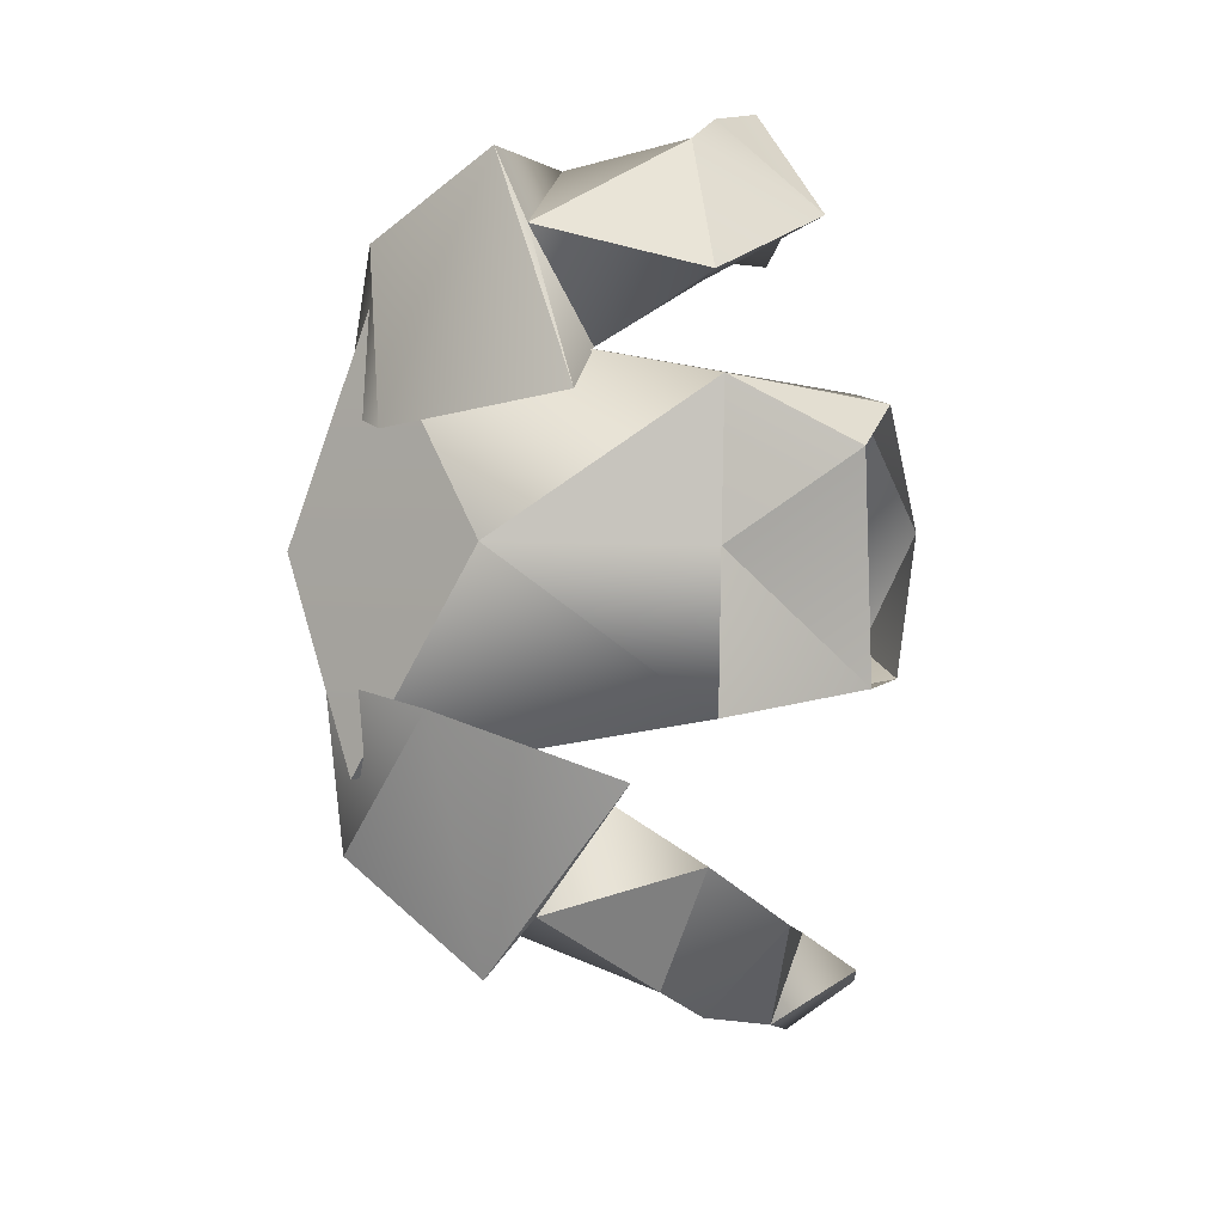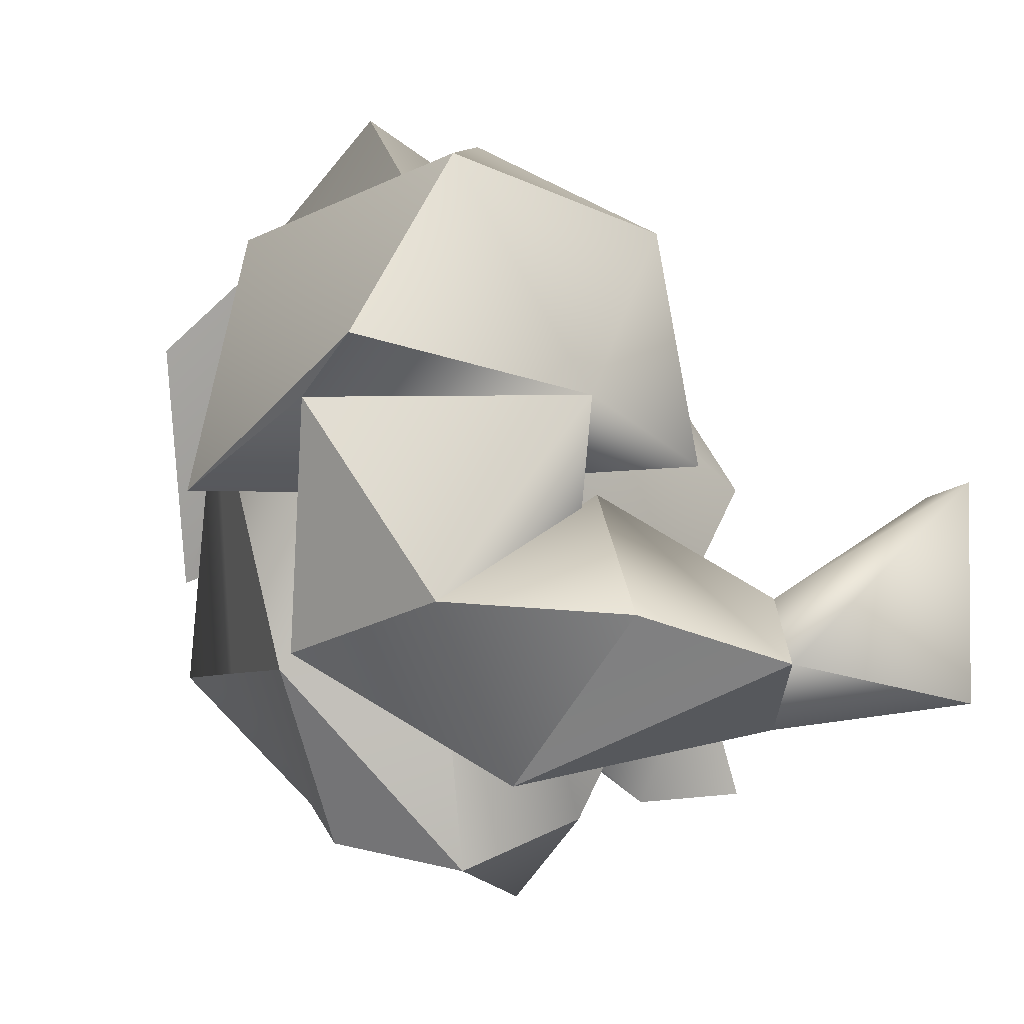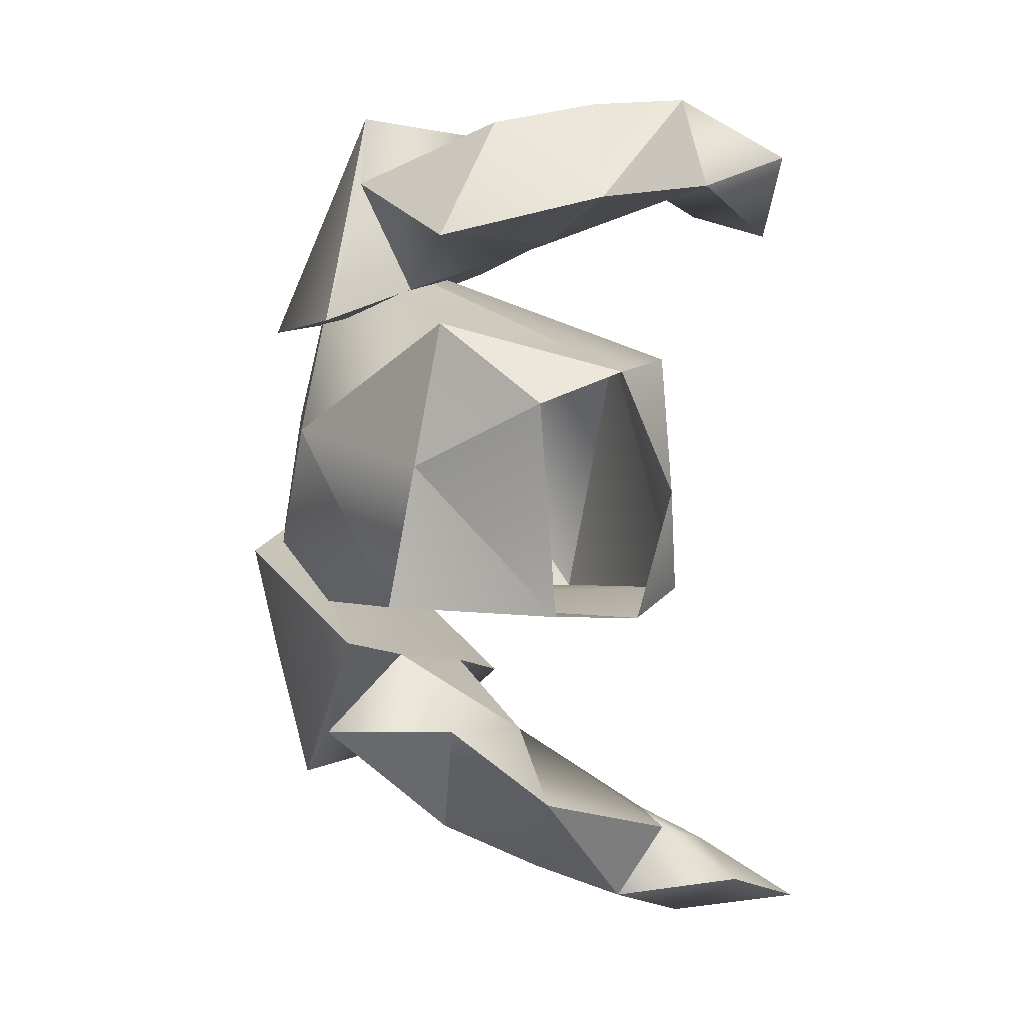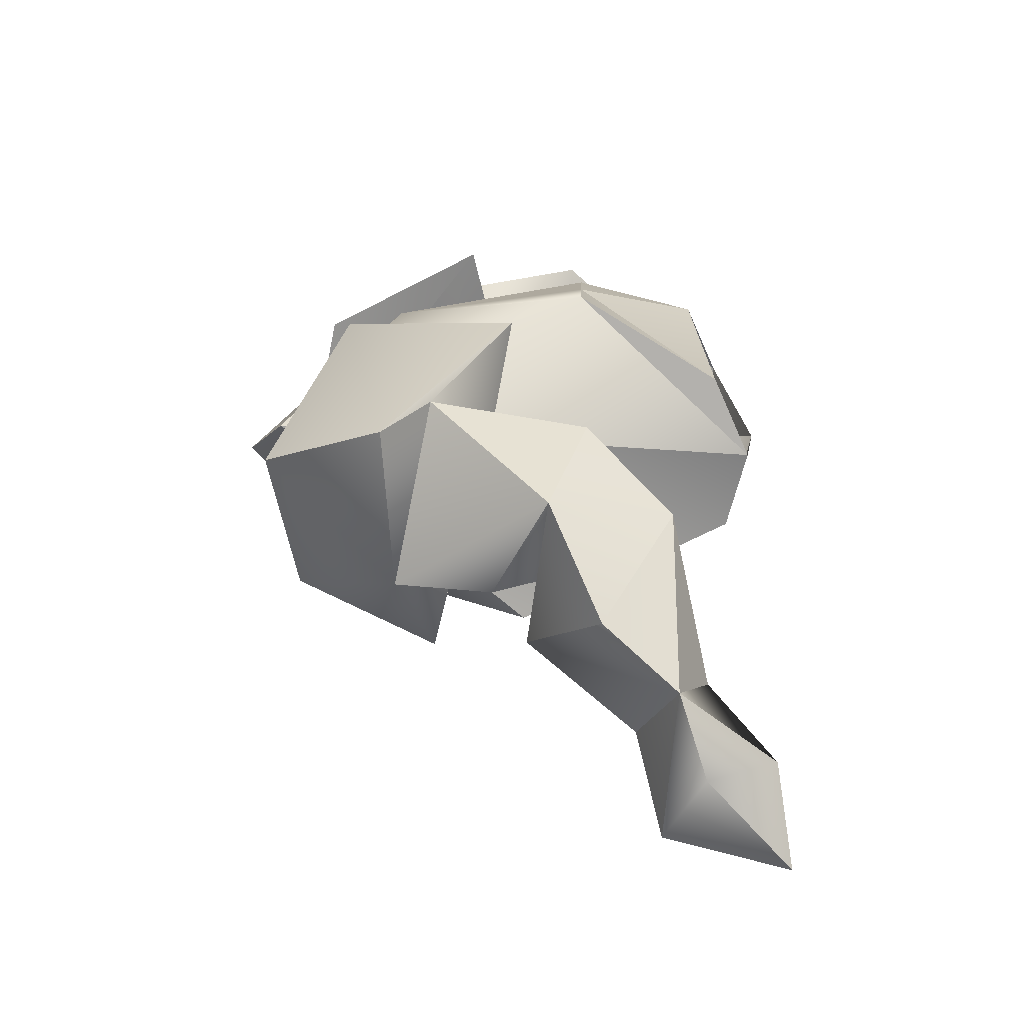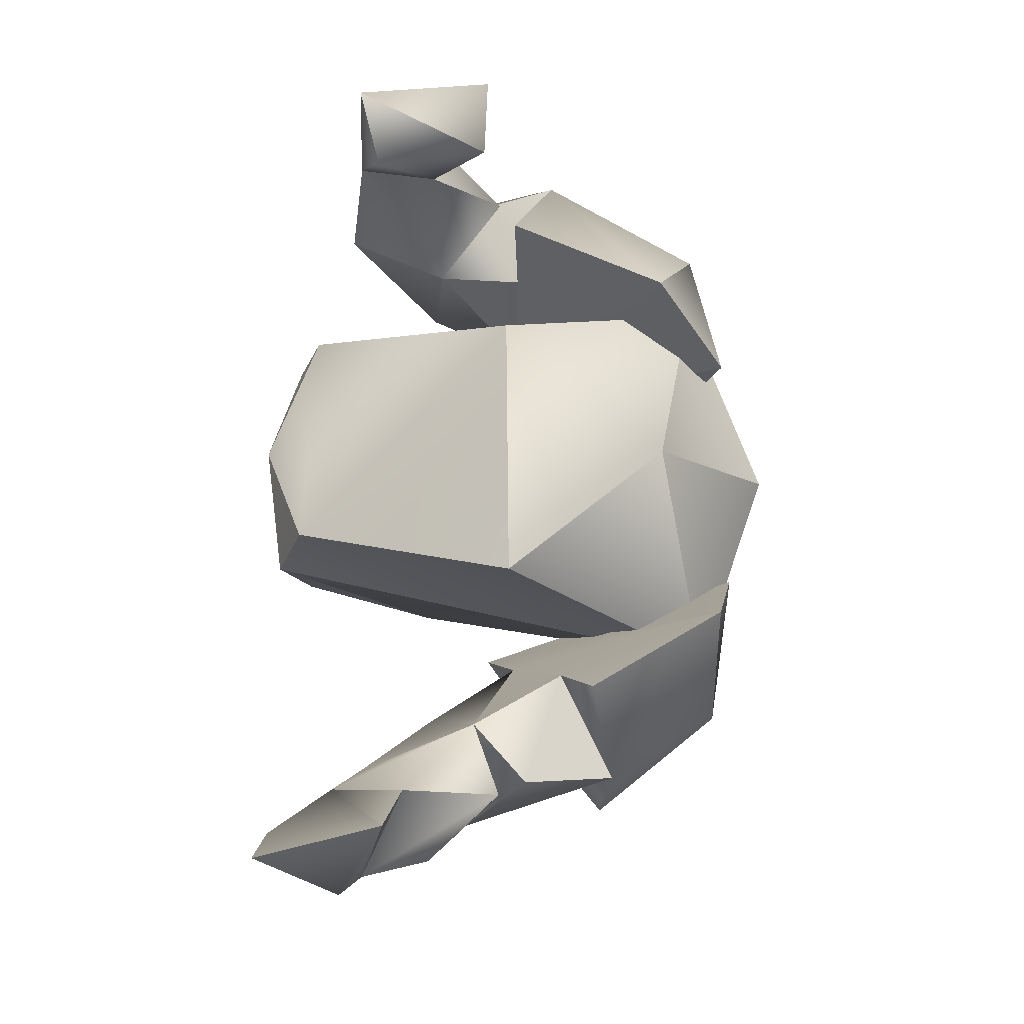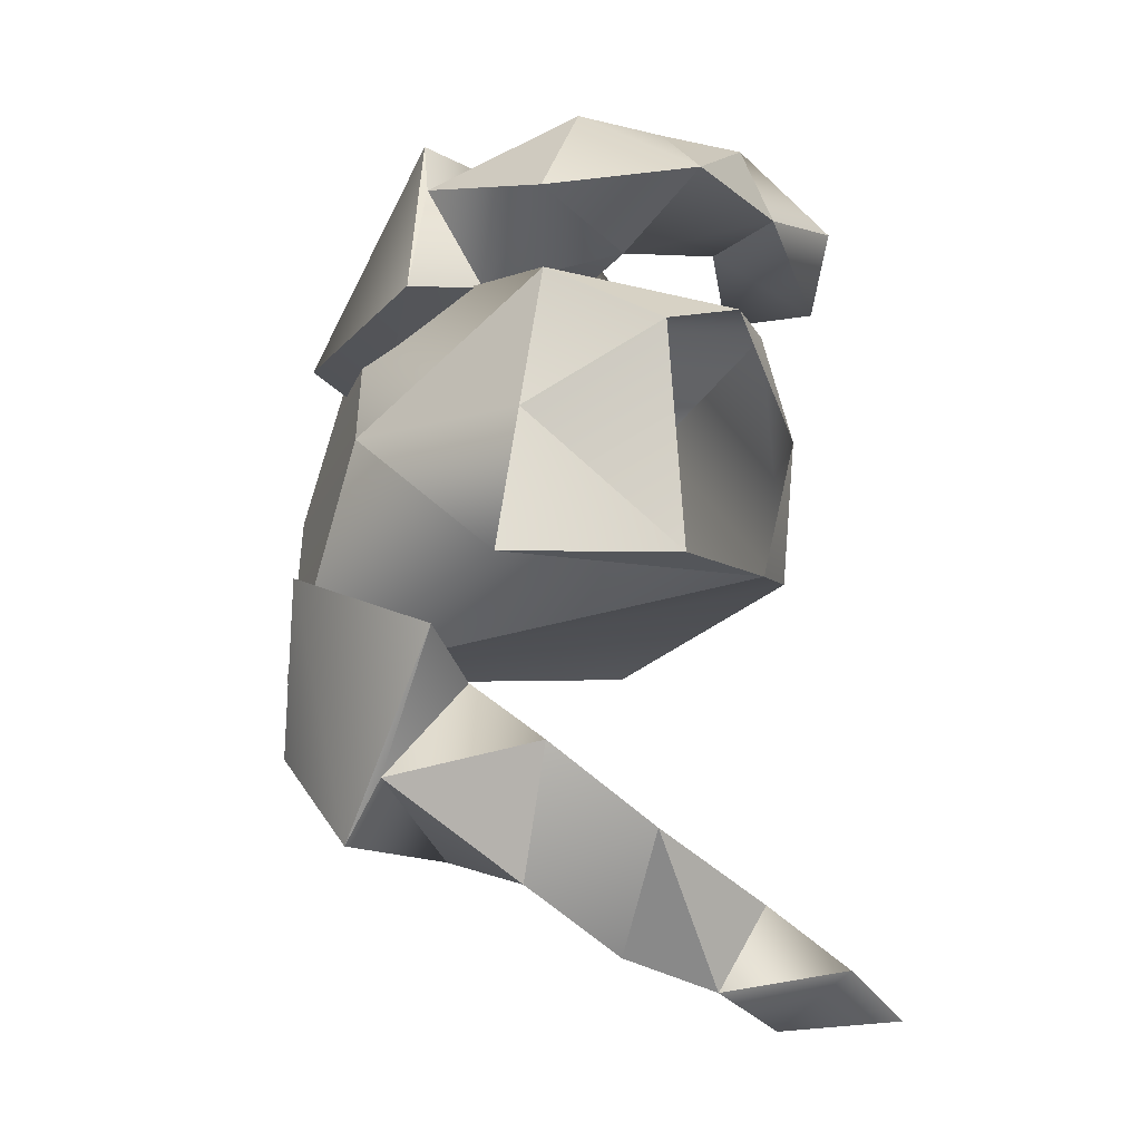
<metadata>
{"format":"obj","ext":"obj","renderer":"f3d","projection":"perspective","resolution":1024,"background":"white","views":[{"elev":12.6,"azim":-82.0,"up":"+Z"},{"elev":-3.4,"azim":-4.2,"up":"+Y"},{"elev":15.2,"azim":-35.3,"up":"+Z"},{"elev":-67.2,"azim":-78.4,"up":"+Z"},{"elev":-23.1,"azim":95.0,"up":"+Z"},{"elev":-11.4,"azim":-48.2,"up":"+Z"}]}
</metadata>
<code>
o u_torso_2
v 4.797 14.31 -1.328
v -1.344 18.28 -0.1877
v -0.8128 15.53 7.64
v 2.453 -1.906 0.2499
v 3.656 0.25 4.625
v 0.8128 -1 4.703
v 0.8128 -1 4.703
v -3.641 3.875 6.187
v -2.281 -0.3594 3.828
v -4.327 15.59 -6.907
v 4.797 14.31 -1.328
v 5.563 8.328 -6.374
v 1.359 -1.422 -4.422
v 4.203 -0.125 -4.11
v -1.344 18.28 -0.1877
v -4.327 15.59 -6.907
v -6.077 3.734 -3.985
v 1.359 -1.422 -4.422
v -1.813 -0.7031 -3.984
v -4.859 3.812 1.093
v -1.813 -0.7031 -3.984
v -2.281 -0.3594 3.828
v -4.859 3.812 1.093
v -6.077 3.734 -3.985
v -2.281 -0.3594 3.828
v -3.641 3.875 6.187
v 2.453 -1.906 0.2499
v 4.203 -0.125 -4.11
v 3.656 0.25 4.625
v 7.796 8.422 2.938
v 5.563 8.328 -6.374
v -5.328 11.17 1.124
v -3.641 3.875 6.187
v -0.8128 15.53 7.64
v 0.8128 -1 4.703
v -0.8128 15.53 7.64
v -1.344 18.28 -0.1877
v -5.328 11.17 1.124
v -4.327 15.59 -6.907
v -0.8128 15.53 7.64
v 7.796 8.422 2.938
v 5.563 8.328 -6.374
v -0.8128 15.53 7.64
v 0.8128 -1 4.703
v 1.359 -1.422 -4.422
v -6.077 3.734 -3.985
v -4.327 15.59 -6.907
v -3.641 3.875 6.187
v -5.328 11.17 1.124
v -4.859 3.812 1.093
v 1.359 -1.422 -4.422
v -4.327 15.59 -6.907
v 4.203 -0.125 -4.11
v 5.563 8.328 -6.374
f 1 2 3
f 4 5 6
f 7 8 9
f 10 11 12
f 13 14 4
f 15 1 16
f 17 18 19
f 20 21 22
f 21 23 24
f 25 26 23
f 27 28 29
f 28 30 29
f 28 31 30
f 32 33 34
f 33 35 34
f 36 37 38
f 37 39 38
f 40 41 11
f 41 42 11
f 41 43 29
f 43 44 29
f 45 46 47
f 46 32 47
f 48 49 50
f 49 46 50
f 51 52 53
f 52 54 53
o u_rarm_2
v -3.157 9.97 10.58
v -2.157 11.17 12.86
v -5.86 8.142 5.906
v -5.86 8.142 5.906
v -2.188 8.079 6.718
v 3.28 9.938 11.83
v -2.157 11.17 12.86
v -3.157 9.97 10.58
v -2.188 8.079 6.718
v 2.874 8.453 7.625
v 2.045 5.157 8.437
v -3.157 9.97 10.58
v -3.376 4.22 9.281
v -0.2516 5.298 13.03
v -3.376 4.22 9.281
v 2.045 5.157 8.437
v 1.607 1.219 10.59
v 7.451 3.938 13.59
v 1.607 1.219 10.59
v 7.514 2.485 10.5
v 4.061 5 13.52
v 1.607 1.219 10.59
v 7.451 3.938 13.59
v -4.453 14.42 4.375
v 0.2966 15.72 9.625
v 1.203 16.86 4.078
v 5.453 14.47 5.859
v 1.203 16.86 4.078
v -5.86 8.142 5.906
v -4.453 14.42 4.375
v 1.203 16.86 4.078
v 5.453 14.47 5.859
v 1.203 16.86 4.078
v 7.514 2.485 10.5
v 11.67 3.843 8.109
v 11.89 3.078 11.25
v 7.451 3.938 13.59
v 7.514 2.485 10.5
v 11.89 3.078 11.25
v 3.014 6.266 11.02
v -0.2516 5.298 13.03
v 2.045 5.157 8.437
v 3.467 7.766 11.02
v 4.061 5 13.52
v 1.607 1.219 10.59
v 2.045 5.157 8.437
v 7.514 2.485 10.5
v 7.655 5.469 9.843
v 3.467 7.766 11.02
v -2.157 11.17 12.86
v 0.2966 15.72 9.625
v 5.453 14.47 5.859
v 6.108 8.609 8.453
v 2.874 8.453 7.625
v 5.453 14.47 5.859
v -2.188 8.079 6.718
v 2.874 8.453 7.625
v 6.108 8.609 8.453
v 11.89 3.078 11.25
v 11.51 7.906 8.484
v 7.655 5.469 9.843
v 7.514 2.485 10.5
v -2.188 8.079 6.718
v -3.157 9.97 10.58
v 3.28 9.938 11.83
v 3.014 6.266 11.02
v 2.874 8.453 7.625
v -3.157 9.97 10.58
v -0.2516 5.298 13.03
v 3.28 9.938 11.83
v -3.376 4.22 9.281
v 1.607 1.219 10.59
v -0.2516 5.298 13.03
v 7.655 5.469 9.843
v 7.451 3.938 13.59
v -5.86 8.142 5.906
v -2.157 11.17 12.86
v 0.2966 15.72 9.625
v 11.89 3.078 11.25
v 11.86 8.062 11.36
v 7.655 5.469 9.843
v 11.51 7.906 8.484
f 55 56 57
f 55 58 59
f 60 61 62
f 63 64 65
f 66 67 68
f 69 70 71
f 72 73 74
f 75 76 77
f 78 79 80
f 79 81 82
f 83 84 85
f 86 83 87
f 88 89 90
f 91 92 93
f 94 95 96
f 95 97 96
f 95 98 97
f 99 100 101
f 100 102 101
f 100 103 102
f 104 60 105
f 60 106 105
f 60 107 106
f 60 108 107
f 83 109 110
f 109 111 110
f 109 112 111
f 113 89 114
f 89 115 114
f 89 116 115
f 65 69 117
f 69 118 117
f 119 120 121
f 120 100 121
f 122 123 124
f 123 94 124
f 125 126 127
f 126 75 127
f 128 103 129
f 103 98 129
f 130 131 78
f 131 132 78
f 133 134 91
f 134 135 91
f 134 136 135
f 134 133 136
o u_larm_2
v -6.264 6.375 -6.063
v -5.482 11.16 -12.98
v -5.451 9.468 -10.8
v -3.077 7.75 -7.531
v -6.264 6.375 -6.063
v -5.451 9.468 -10.8
v -5.482 11.16 -12.98
v 0.142 11.91 -13.19
v 1.829 6.625 -11.37
v 1.204 10.02 -9.265
v -3.077 7.75 -7.531
v -2.295 5.921 -14.33
v -2.999 4.297 -9.718
v -5.451 9.468 -10.8
v -0.2334 1.844 -12.56
v 1.829 6.625 -11.37
v -2.999 4.297 -9.718
v 5.391 1.75 -14.84
v -0.2334 1.844 -12.56
v 3.954 2.734 -17.79
v 3.954 2.734 -17.79
v -0.2334 1.844 -12.56
v 1.439 4.859 -16.65
v -2.312 16.89 -4.173
v -4.045 15.97 -9.562
v -6.764 12.59 -3.829
v -2.312 16.89 -4.173
v 1.953 16.39 -7.062
v -2.312 16.89 -4.173
v -6.764 12.59 -3.829
v -6.264 6.375 -6.063
v -2.312 16.89 -4.173
v 1.953 16.39 -7.062
v 5.391 1.75 -14.84
v 9.641 4.312 -17.36
v 6.532 4.547 -15.25
v 6.532 4.547 -15.25
v 9.641 4.312 -17.36
v 3.954 2.734 -17.79
v 1.204 10.02 -9.265
v 3.938 11.39 -10.64
v 1.953 16.39 -7.062
v -4.045 15.97 -9.562
v -5.482 11.16 -12.98
v 1.439 4.859 -16.65
v -2.295 5.921 -14.33
v 2.688 7.687 -14.45
v 1.829 6.625 -11.37
v 0.9857 8.578 -13.51
v 2.688 7.687 -14.45
v 1.829 6.625 -11.37
v 6.532 4.547 -15.25
v 5.391 1.75 -14.84
v -0.2334 1.844 -12.56
v 3.938 11.39 -10.64
v 1.953 16.39 -7.062
v 1.204 10.02 -9.265
v -3.077 7.75 -7.531
v 3.954 2.734 -17.79
v 7.688 -0.1085 -17.03
v 9.641 4.312 -17.36
v 10.98 0.09438 -18.71
v -3.077 7.75 -7.531
v -5.451 9.468 -10.8
v 0.142 11.91 -13.19
v 1.204 10.02 -9.265
v 0.9857 8.578 -13.51
v -5.451 9.468 -10.8
v 0.142 11.91 -13.19
v -2.295 5.921 -14.33
v -2.999 4.297 -9.718
v -2.295 5.921 -14.33
v -0.2334 1.844 -12.56
v 6.532 4.547 -15.25
v 3.954 2.734 -17.79
v -6.264 6.375 -6.063
v -5.482 11.16 -12.98
v -4.045 15.97 -9.562
v 10.98 0.09438 -18.71
v 7.688 -0.1085 -17.03
v 6.719 2.375 -19.07
v 3.954 2.734 -17.79
v 10.98 0.09438 -18.71
v 9.641 4.312 -17.36
f 137 138 139
f 140 141 139
f 142 143 144
f 145 146 147
f 148 149 150
f 151 152 153
f 154 155 156
f 157 158 159
f 160 161 162
f 163 164 161
f 165 166 167
f 168 167 169
f 170 171 172
f 173 174 175
f 176 144 177
f 144 178 177
f 144 179 178
f 144 180 179
f 181 182 183
f 182 184 183
f 182 185 184
f 186 187 188
f 187 189 188
f 187 190 189
f 191 192 193
f 192 194 193
f 192 167 194
f 195 196 170
f 196 197 170
f 196 198 197
f 145 199 153
f 199 200 153
f 201 202 203
f 202 187 203
f 204 205 206
f 205 185 206
f 207 208 209
f 208 159 209
f 210 211 186
f 211 181 186
f 212 162 213
f 162 214 213
f 215 216 217
f 216 218 217
f 219 217 220
f 217 175 220

</code>
